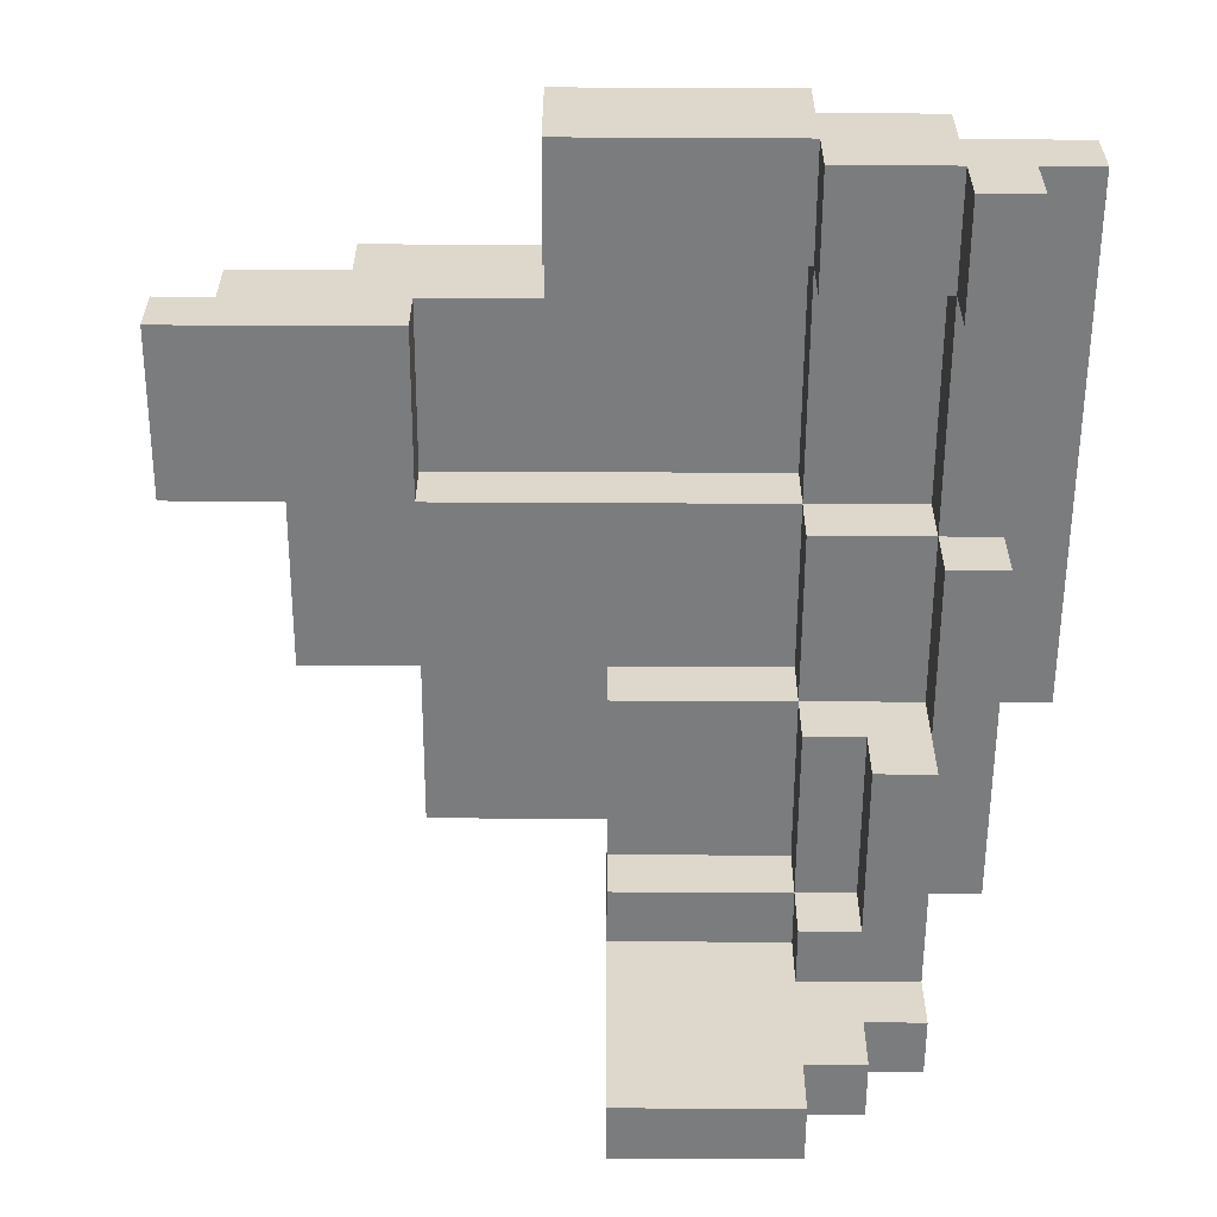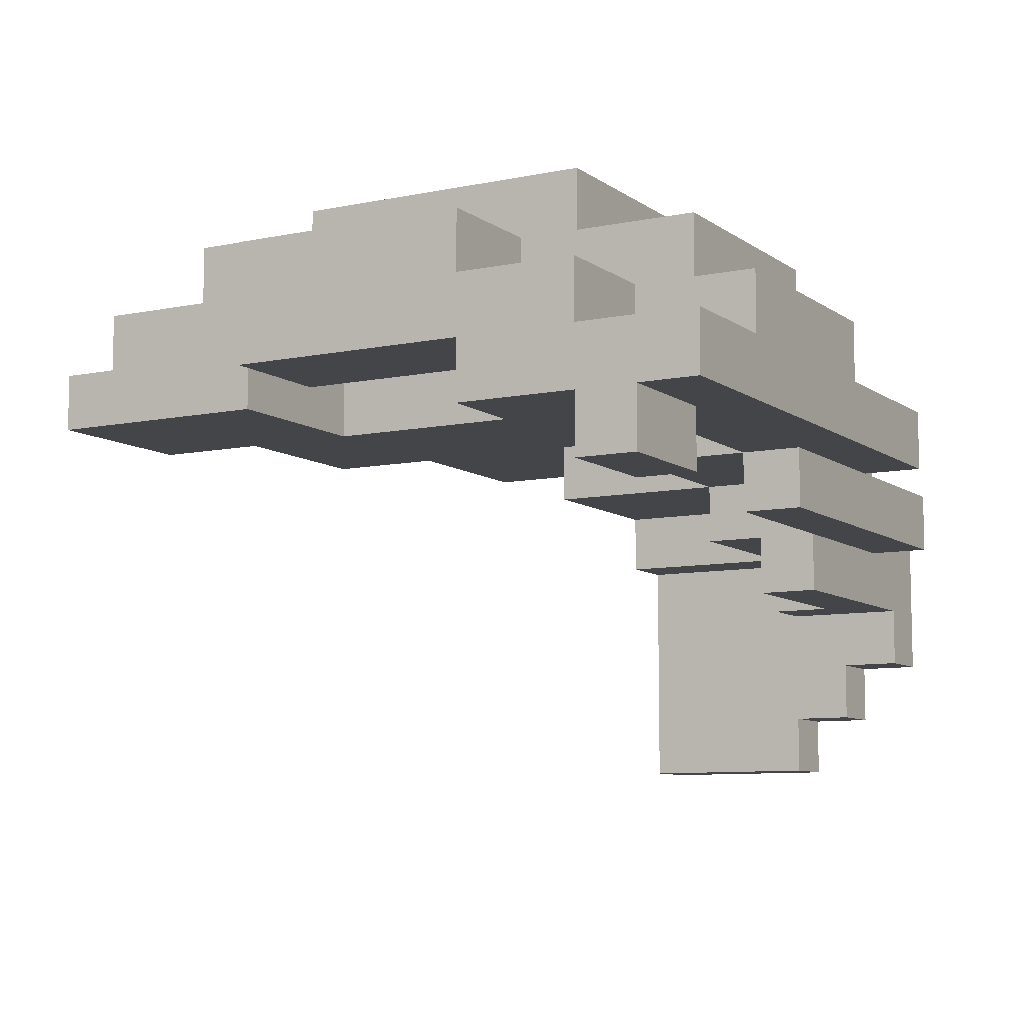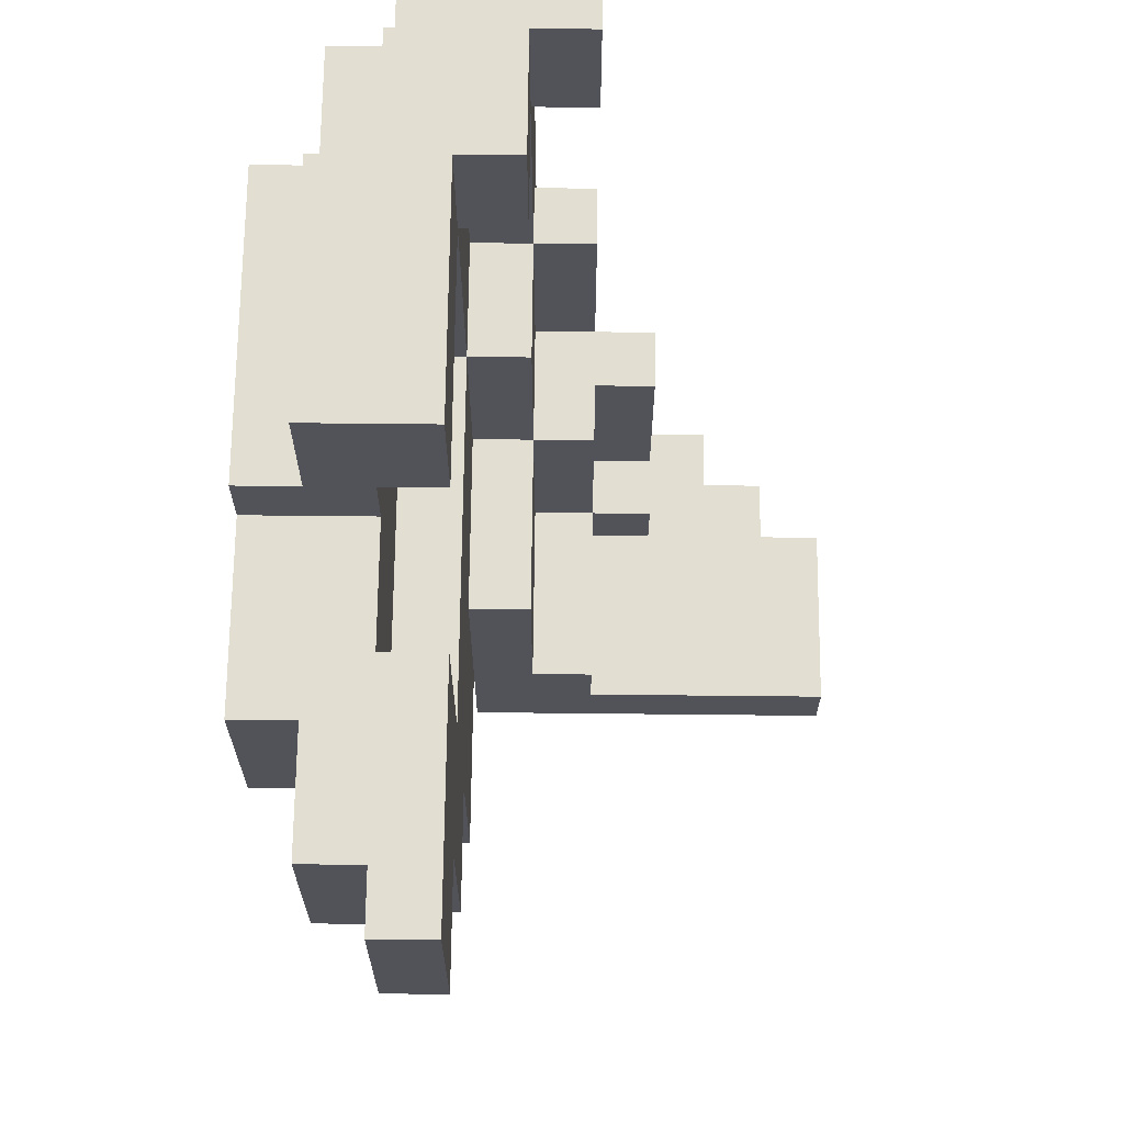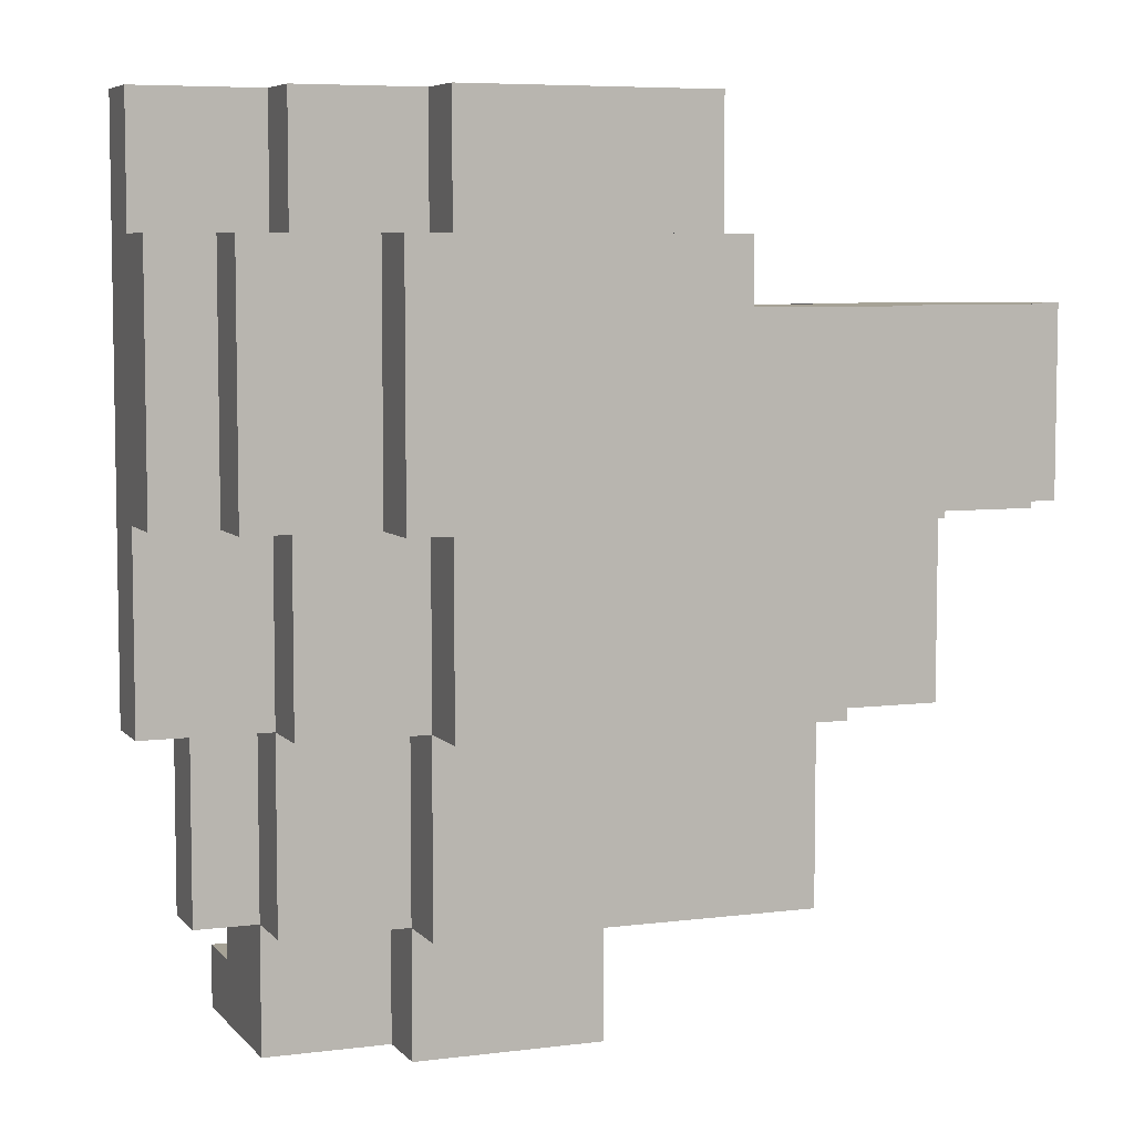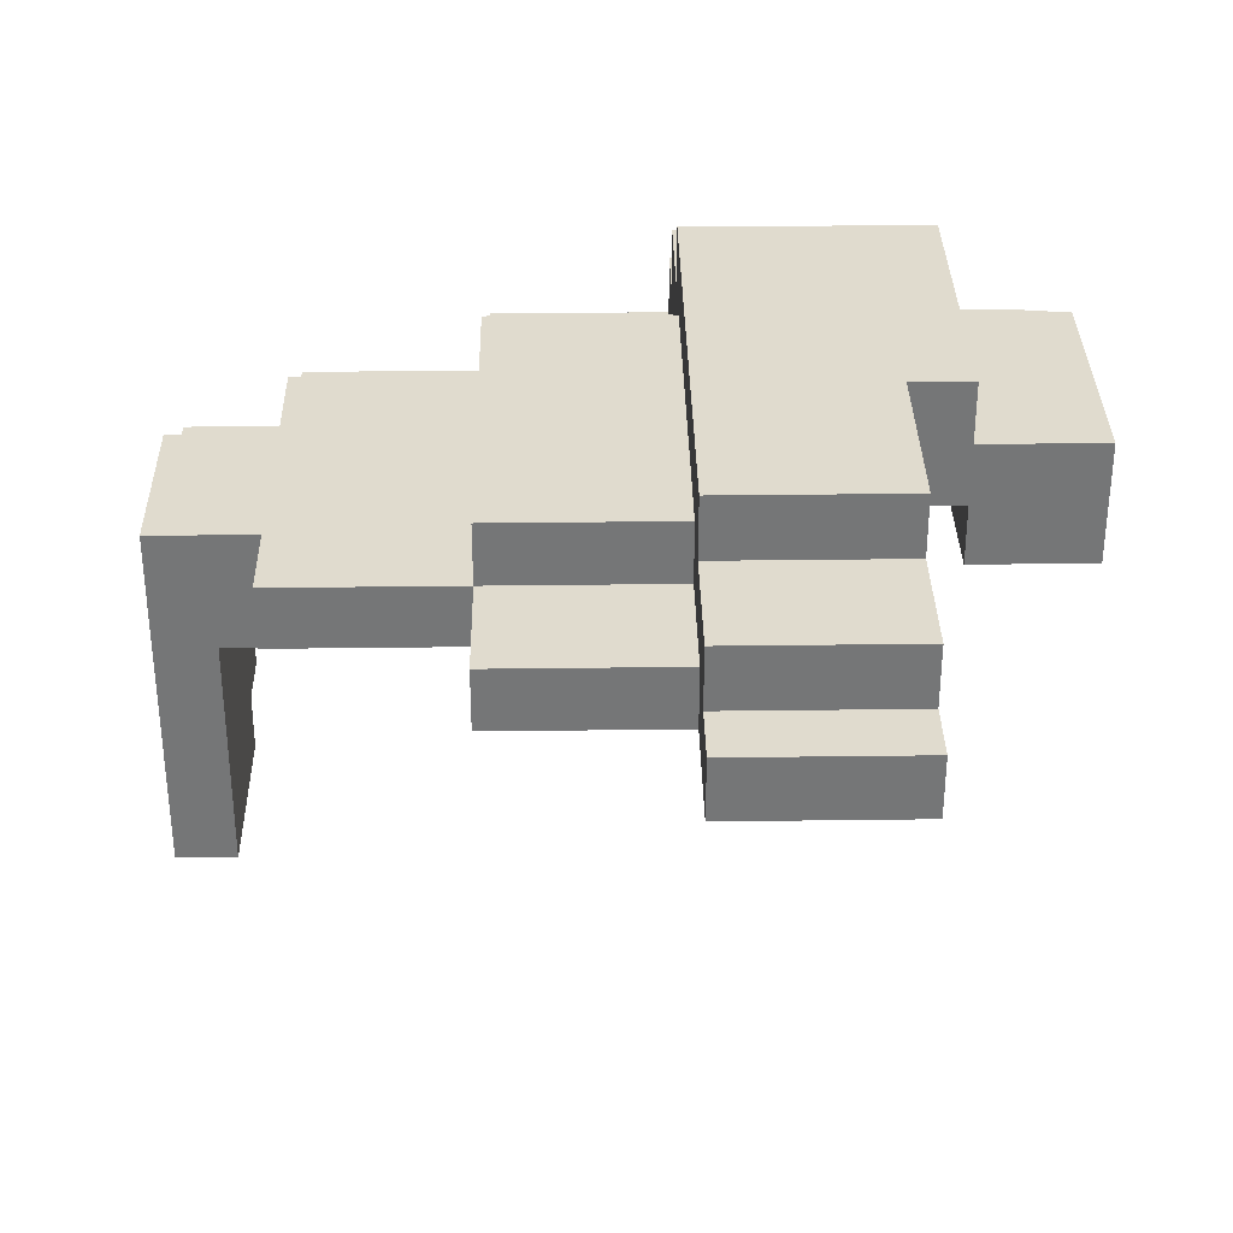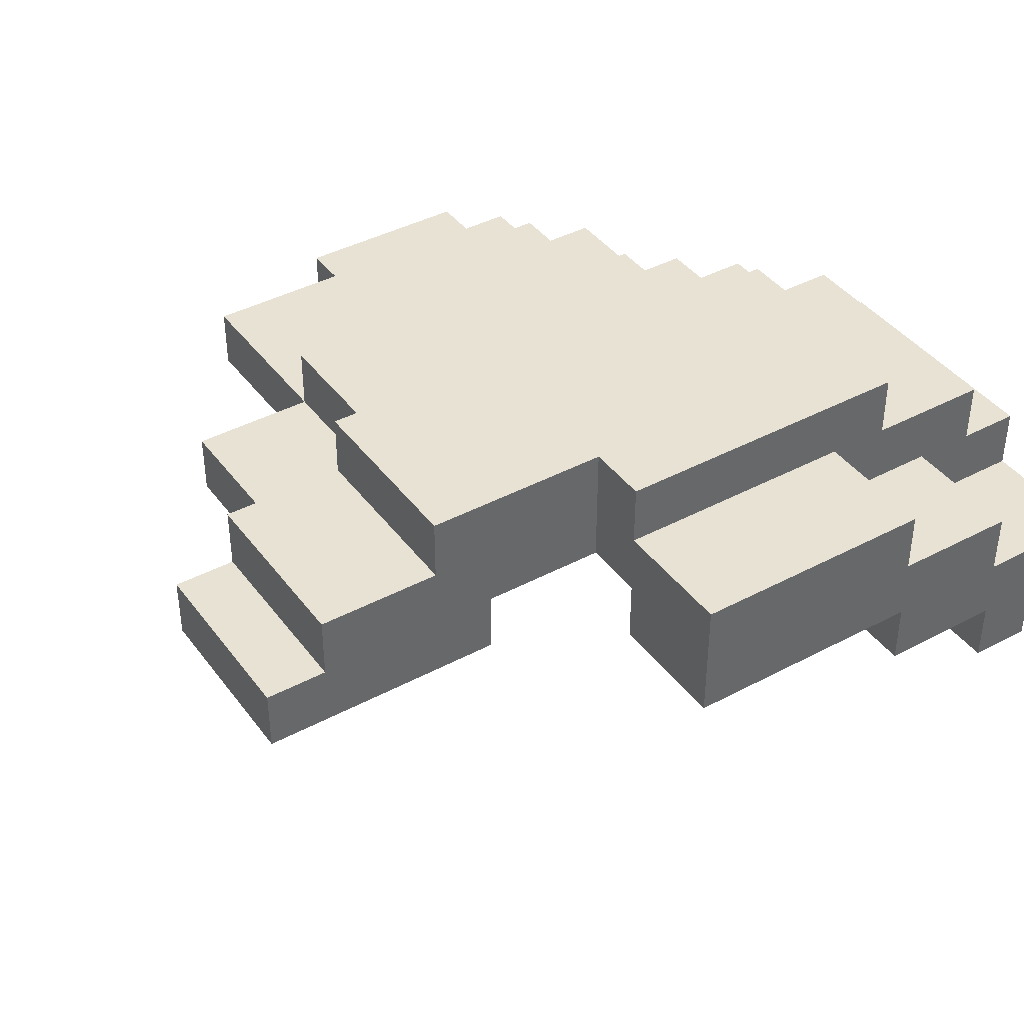
<metadata>
{"format":"obj","ext":"obj","renderer":"f3d","projection":"perspective","resolution":1024,"background":"white","views":[{"elev":-58.7,"azim":179.7,"up":"+Z"},{"elev":-8.6,"azim":-150.5,"up":"+Z"},{"elev":67.5,"azim":90.6,"up":"+Y"},{"elev":6.3,"azim":-21.1,"up":"+Y"},{"elev":33.4,"azim":89.0,"up":"+Z"},{"elev":40.8,"azim":146.9,"up":"+Z"}]}
</metadata>
<code>
v -7 5 7
v -7 5 6
v -7 6 7
v -7 6 6
v -7 8 8
v -7 8 7
v -7 12 8
v -7 12 7
v -7 14 7
v -7 14 6
v -6 2 6
v -6 2 5
v -6 3 6
v -6 3 5
v -6 5 6
v -6 5 5
v -6 6 6
v -6 6 5
v -6 8 9
v -6 8 8
v -6 8 6
v -6 8 5
v -6 12 9
v -6 12 8
v -6 12 6
v -6 12 5
v -6 14 6
v -6 14 5
v -5 0 6
v -5 0 3
v -5 1 4
v -5 1 3
v -5 2 7
v -5 2 6
v -5 2 5
v -5 2 4
v -5 3 7
v -5 3 6
v -5 3 5
v -5 3 4
v -5 5 8
v -5 5 7
v -5 5 6
v -5 5 5
v -5 5 4
v -5 6 8
v -5 6 7
v -5 8 8
v -5 8 7
v -5 12 8
v -5 12 7
v -5 14 8
v -5 14 7
v -4 0 3
v -4 0 2
v -4 1 3
v -4 1 2
v -4 8 10
v -4 8 9
v -4 12 10
v -4 12 9
v -3 0 7
v -3 0 6
v -3 0 2
v -3 0 1
v -3 1 2
v -3 1 1
v -3 2 8
v -3 2 7
v -3 2 6
v -3 3 8
v -3 3 7
v -3 5 9
v -3 5 8
v -3 5 7
v -3 6 9
v -3 6 8
v -3 8 9
v -3 8 8
v -3 12 9
v -3 12 8
v -3 14 9
v -3 14 8
v 3 8 8
v 3 8 7
v 3 11 8
v 3 11 7
v -5 5 6
v -5 5 5
v -5 6 6
v -5 6 5
v -5 8 7
v -5 8 6
v -5 8 5
v -5 12 7
v -5 12 6
v -5 12 5
v -5 14 6
v -5 14 5
v -4 2 5
v -4 2 4
v -4 3 5
v -4 3 4
v -4 5 5
v -4 5 4
v -3 1 5
v -3 1 4
v -3 2 6
v -3 2 5
v -3 2 4
v -3 3 6
v -3 3 5
v -3 5 7
v -3 5 6
v -3 5 5
v -3 6 7
v -3 6 6
v -3 8 8
v -3 8 7
v -3 8 6
v -3 12 8
v -3 12 7
v -3 12 6
v -3 14 7
v -3 14 6
v 0 0 7
v 0 0 1
v 0 1 5
v 0 1 1
v 0 2 7
v 0 2 6
v 0 2 5
v 0 3 7
v 0 3 6
v 0 5 7
v 0 5 6
v 1 11 10
v 1 11 8
v 1 12 10
v 1 12 9
v 1 12 8
v 1 12 7
v 1 14 9
v 1 14 7
v 3 2 8
v 3 2 7
v 3 3 8
v 3 3 7
v 3 5 9
v 3 5 8
v 3 5 7
v 3 6 9
v 3 6 8
v 3 8 9
v 3 8 8
v 4 8 10
v 4 8 9
v 4 11 10
v 4 11 9
v 5 5 8
v 5 5 7
v 5 6 8
v 5 6 7
v 5 8 8
v 5 8 7
v 6 8 9
v 6 8 8
v 6 11 9
v 6 11 8
v 7 8 8
v 7 8 7
v 7 11 8
v 7 11 7
v -4 8 10
v -4 12 10
v 1 11 10
v 1 12 10
v 4 8 10
v 4 11 10
v -6 8 9
v -6 12 9
v -4 8 9
v -4 12 9
v -3 5 9
v -3 6 9
v -3 8 9
v -3 12 9
v -3 14 9
v 1 12 9
v 1 14 9
v 3 5 9
v 3 6 9
v 3 8 9
v 4 8 9
v 4 11 9
v 6 8 9
v 6 11 9
v -7 8 8
v -7 12 8
v -6 8 8
v -6 12 8
v -5 5 8
v -5 6 8
v -5 8 8
v -5 12 8
v -5 14 8
v -3 2 8
v -3 3 8
v -3 5 8
v -3 6 8
v -3 8 8
v -3 12 8
v -3 14 8
v 3 2 8
v 3 3 8
v 3 5 8
v 3 6 8
v 3 8 8
v 5 5 8
v 5 6 8
v 5 8 8
v 6 8 8
v 6 11 8
v 7 8 8
v 7 11 8
v -7 5 7
v -7 6 7
v -7 8 7
v -7 12 7
v -7 14 7
v -5 2 7
v -5 3 7
v -5 5 7
v -5 6 7
v -5 8 7
v -5 12 7
v -5 14 7
v -3 0 7
v -3 2 7
v -3 3 7
v -3 5 7
v 0 0 7
v 0 2 7
v -6 2 6
v -6 3 6
v -6 5 6
v -5 0 6
v -5 2 6
v -5 3 6
v -5 5 6
v -3 0 6
v -3 2 6
v -3 8 8
v -3 12 8
v 1 11 8
v 1 12 8
v 3 8 8
v 3 11 8
v -5 8 7
v -5 12 7
v -3 5 7
v -3 6 7
v -3 8 7
v -3 12 7
v -3 14 7
v 0 2 7
v 0 3 7
v 0 5 7
v 1 12 7
v 1 14 7
v 3 2 7
v 3 3 7
v 3 5 7
v 3 8 7
v 3 11 7
v 5 5 7
v 5 6 7
v 5 8 7
v 7 8 7
v 7 11 7
v -7 5 6
v -7 6 6
v -7 14 6
v -6 5 6
v -6 6 6
v -6 8 6
v -6 12 6
v -6 14 6
v -5 5 6
v -5 6 6
v -5 8 6
v -5 12 6
v -5 14 6
v -3 2 6
v -3 3 6
v -3 5 6
v -3 6 6
v -3 8 6
v -3 12 6
v -3 14 6
v 0 2 6
v 0 3 6
v 0 5 6
v -6 2 5
v -6 3 5
v -6 5 5
v -6 6 5
v -6 8 5
v -6 12 5
v -6 14 5
v -5 2 5
v -5 3 5
v -5 5 5
v -5 6 5
v -5 8 5
v -5 12 5
v -5 14 5
v -4 2 5
v -4 3 5
v -4 5 5
v -3 1 5
v -3 2 5
v -3 3 5
v -3 5 5
v 0 1 5
v 0 2 5
v -5 1 4
v -5 2 4
v -5 3 4
v -5 5 4
v -4 2 4
v -4 3 4
v -4 5 4
v -3 1 4
v -3 2 4
v -5 0 3
v -5 1 3
v -4 0 3
v -4 1 3
v -4 0 2
v -4 1 2
v -3 0 2
v -3 1 2
v -3 0 1
v -3 1 1
v 0 0 1
v 0 1 1
v -3 0 7
v 0 0 7
v -5 0 6
v -3 0 6
v -5 0 3
v -4 0 3
v -4 0 2
v -3 0 2
v -3 0 1
v 0 0 1
v -3 2 8
v 3 2 8
v -5 2 7
v -3 2 7
v 0 2 7
v 3 2 7
v -6 2 6
v -5 2 6
v -3 2 6
v -6 2 5
v -5 2 5
v -3 5 9
v 3 5 9
v -5 5 8
v -3 5 8
v 3 5 8
v 5 5 8
v -7 5 7
v -5 5 7
v -3 5 7
v 3 5 7
v 5 5 7
v -7 5 6
v -6 5 6
v -5 5 6
v -4 8 10
v 4 8 10
v -6 8 9
v -4 8 9
v -3 8 9
v 3 8 9
v 4 8 9
v 6 8 9
v -7 8 8
v -6 8 8
v -5 8 8
v -3 8 8
v 3 8 8
v 5 8 8
v 6 8 8
v 7 8 8
v -7 8 7
v -5 8 7
v 5 8 7
v 7 8 7
v -3 12 8
v 1 12 8
v -5 12 7
v -3 12 7
v 1 12 7
v -6 12 6
v -5 12 6
v -3 12 6
v -6 12 5
v -5 12 5
v -3 1 5
v 0 1 5
v -5 1 4
v -3 1 4
v -5 1 3
v -4 1 3
v -4 1 2
v -3 1 2
v -3 1 1
v 0 1 1
v -3 2 6
v 0 2 6
v -4 2 5
v -3 2 5
v 0 2 5
v -4 2 4
v -3 2 4
v -3 5 7
v 0 5 7
v -5 5 6
v -3 5 6
v 0 5 6
v -5 5 5
v -4 5 5
v -3 5 5
v -5 5 4
v -4 5 4
v -3 8 8
v 3 8 8
v -5 8 7
v -3 8 7
v 3 8 7
v -6 8 6
v -5 8 6
v -3 8 6
v -6 8 5
v -5 8 5
v 1 11 10
v 4 11 10
v 4 11 9
v 6 11 9
v 1 11 8
v 3 11 8
v 6 11 8
v 7 11 8
v 3 11 7
v 7 11 7
v -4 12 10
v 1 12 10
v -6 12 9
v -4 12 9
v -3 12 9
v 1 12 9
v -7 12 8
v -6 12 8
v -5 12 8
v -3 12 8
v -7 12 7
v -5 12 7
v -3 14 9
v 1 14 9
v -5 14 8
v -3 14 8
v -7 14 7
v -5 14 7
v -3 14 7
v 1 14 7
v -7 14 6
v -6 14 6
v -5 14 6
v -3 14 6
v -6 14 5
v -5 14 5
f 3 2 1
f 4 2 3
f 6 4 3
f 7 6 5
f 8 4 6
f 8 6 7
f 9 4 8
f 10 4 9
f 13 12 11
f 14 12 13
f 15 14 13
f 16 14 15
f 17 16 15
f 18 16 17
f 21 18 17
f 22 18 21
f 23 20 19
f 24 20 23
f 27 26 25
f 28 26 27
f 31 30 29
f 32 30 31
f 34 31 29
f 35 31 34
f 36 31 35
f 37 34 33
f 38 34 37
f 39 36 35
f 40 36 39
f 42 38 37
f 43 38 42
f 44 40 39
f 45 40 44
f 46 42 41
f 47 42 46
f 48 47 46
f 49 47 48
f 52 51 50
f 53 51 52
f 56 55 54
f 57 55 56
f 60 59 58
f 61 59 60
f 66 65 64
f 67 65 66
f 69 63 62
f 70 63 69
f 71 69 68
f 72 69 71
f 74 72 71
f 75 72 74
f 76 74 73
f 77 74 76
f 78 77 76
f 79 77 78
f 82 81 80
f 83 81 82
f 86 85 84
f 87 85 86
f 88 89 90
f 90 89 91
f 90 91 93
f 93 91 94
f 92 93 95
f 95 93 96
f 96 97 98
f 98 97 99
f 100 101 102
f 102 101 103
f 102 103 104
f 104 103 105
f 106 107 109
f 109 107 110
f 108 109 111
f 111 109 112
f 111 112 114
f 114 112 115
f 113 114 116
f 116 114 117
f 116 117 119
f 119 117 120
f 118 119 121
f 121 119 122
f 122 123 124
f 124 123 125
f 126 127 128
f 128 127 129
f 126 128 130
f 130 128 131
f 131 128 132
f 130 131 133
f 133 131 134
f 133 134 135
f 135 134 136
f 137 138 139
f 139 138 140
f 140 138 141
f 141 142 143
f 140 141 143
f 143 142 144
f 145 146 147
f 147 146 148
f 147 148 150
f 150 148 151
f 149 150 152
f 152 150 153
f 152 153 154
f 154 153 155
f 156 157 158
f 158 157 159
f 160 161 162
f 162 161 163
f 162 163 164
f 164 163 165
f 166 167 168
f 168 167 169
f 170 171 172
f 172 171 173
f 176 175 174
f 177 175 176
f 178 176 174
f 179 176 178
f 182 181 180
f 183 181 182
f 189 188 187
f 190 188 189
f 191 185 184
f 192 186 185
f 192 185 191
f 193 186 192
f 196 195 194
f 197 195 196
f 200 199 198
f 201 199 200
f 209 203 202
f 210 204 203
f 210 203 209
f 211 204 210
f 212 206 205
f 213 206 212
f 214 208 207
f 215 209 208
f 215 208 214
f 216 209 215
f 219 217 216
f 220 218 217
f 220 217 219
f 221 218 220
f 224 223 222
f 225 223 224
f 233 227 226
f 234 228 227
f 234 227 233
f 235 228 234
f 236 230 229
f 237 230 236
f 239 232 231
f 240 233 232
f 240 232 239
f 241 233 240
f 242 239 238
f 243 239 242
f 248 245 244
f 249 246 245
f 249 245 248
f 250 246 249
f 251 248 247
f 252 248 251
f 253 254 255
f 255 254 256
f 253 255 257
f 257 255 258
f 259 260 263
f 263 260 264
f 261 262 268
f 264 265 269
f 269 265 270
f 266 267 271
f 267 268 272
f 271 267 272
f 268 262 273
f 272 268 273
f 262 263 274
f 273 262 276
f 274 275 277
f 276 262 277
f 262 274 277
f 277 275 278
f 278 275 279
f 279 275 280
f 281 282 284
f 282 283 285
f 284 282 285
f 285 283 286
f 286 283 287
f 287 283 288
f 286 287 291
f 291 287 292
f 289 290 296
f 290 291 297
f 296 290 297
f 297 291 298
f 292 293 299
f 299 293 300
f 294 295 301
f 295 296 302
f 301 295 302
f 302 296 303
f 304 305 311
f 305 306 312
f 311 305 312
f 306 307 313
f 312 306 313
f 307 308 314
f 313 307 314
f 314 308 315
f 309 310 316
f 316 310 317
f 318 319 322
f 319 320 323
f 322 319 323
f 323 320 324
f 321 322 325
f 325 322 326
f 327 328 331
f 328 329 331
f 329 330 332
f 331 329 332
f 332 330 333
f 327 331 334
f 334 331 335
f 336 337 338
f 338 337 339
f 340 341 342
f 342 341 343
f 344 345 346
f 346 345 347
f 351 349 348
f 352 351 350
f 353 351 352
f 354 351 353
f 355 349 351
f 355 351 354
f 356 349 355
f 357 349 356
f 361 359 358
f 362 359 361
f 363 359 362
f 365 361 360
f 366 361 365
f 367 365 364
f 368 365 367
f 372 370 369
f 373 370 372
f 376 372 371
f 377 372 376
f 378 374 373
f 379 374 378
f 380 376 375
f 381 376 380
f 382 376 381
f 386 384 383
f 387 384 386
f 388 384 387
f 389 384 388
f 392 386 385
f 392 387 386
f 393 387 392
f 394 387 393
f 395 389 388
f 395 390 389
f 396 390 395
f 397 390 396
f 399 393 392
f 399 392 391
f 400 393 399
f 401 398 397
f 401 397 396
f 402 398 401
f 406 404 403
f 407 404 406
f 409 406 405
f 410 406 409
f 411 409 408
f 412 409 411
f 413 414 416
f 415 416 417
f 417 416 418
f 418 416 419
f 416 414 420
f 419 416 420
f 420 414 421
f 421 414 422
f 423 424 426
f 426 424 427
f 425 426 428
f 428 426 429
f 430 431 433
f 433 431 434
f 432 433 435
f 435 433 436
f 436 433 437
f 435 436 438
f 438 436 439
f 440 441 443
f 443 441 444
f 442 443 446
f 446 443 447
f 445 446 448
f 448 446 449
f 450 451 452
f 450 452 454
f 452 453 454
f 454 453 455
f 455 453 456
f 456 457 458
f 455 456 458
f 458 457 459
f 460 461 463
f 463 461 464
f 464 461 465
f 462 463 467
f 463 464 467
f 467 464 468
f 468 464 469
f 466 467 470
f 467 468 470
f 470 468 471
f 472 473 475
f 474 475 477
f 475 473 478
f 477 475 478
f 478 473 479
f 476 477 480
f 477 478 480
f 480 478 481
f 481 478 482
f 482 478 483
f 481 482 484
f 484 482 485

</code>
